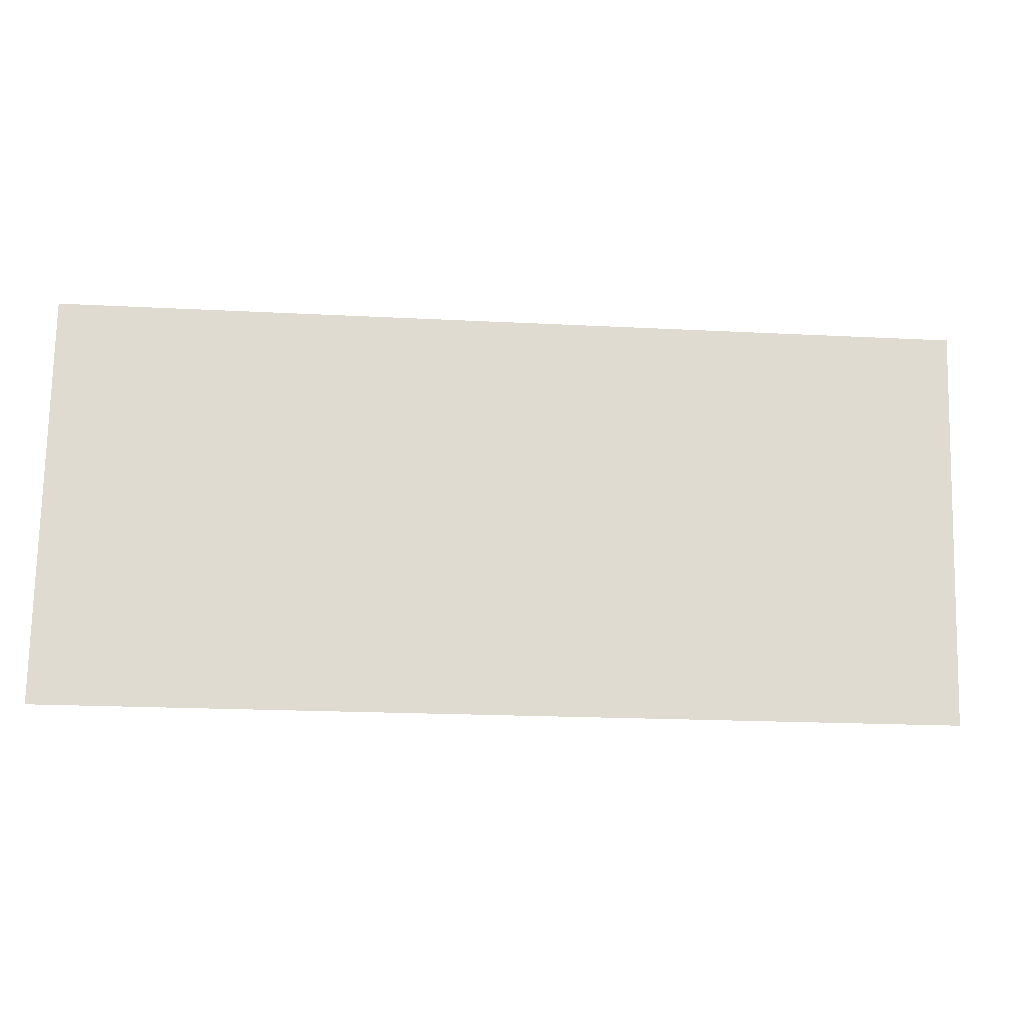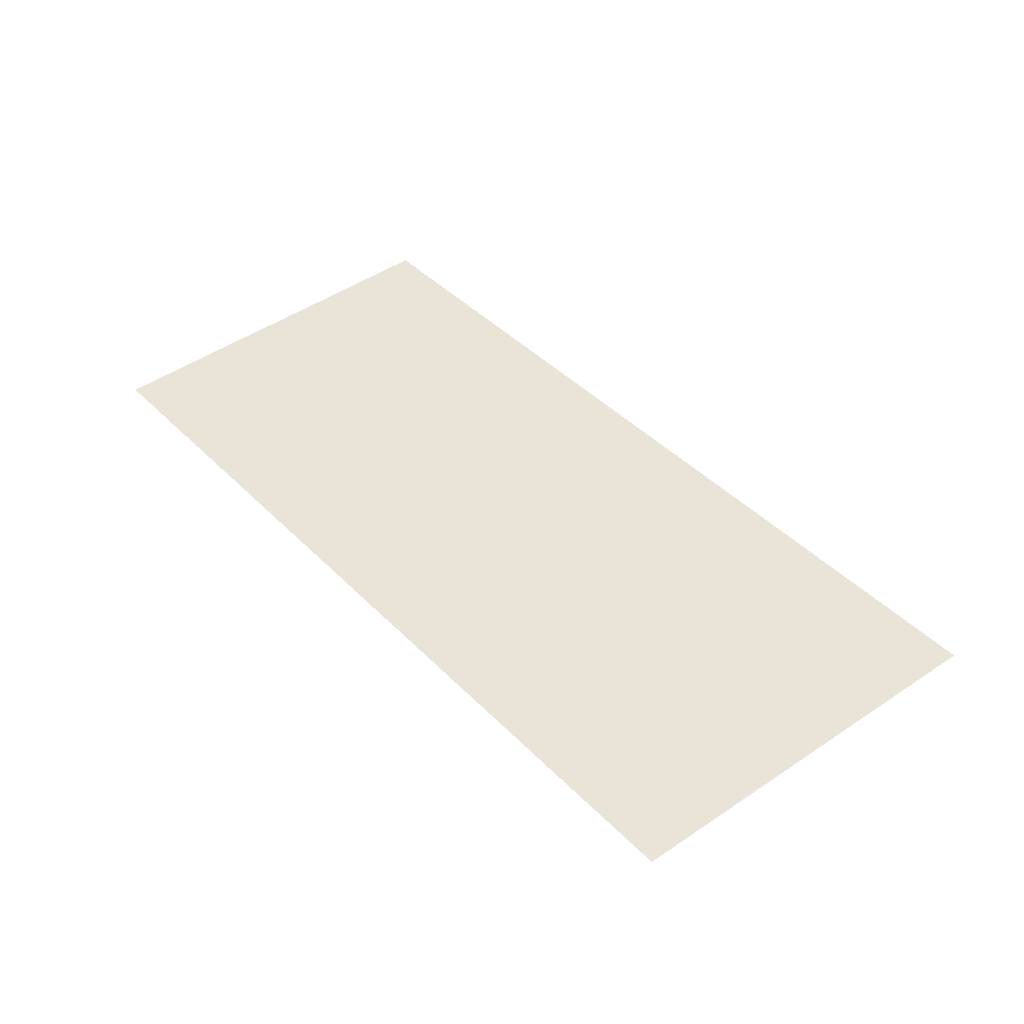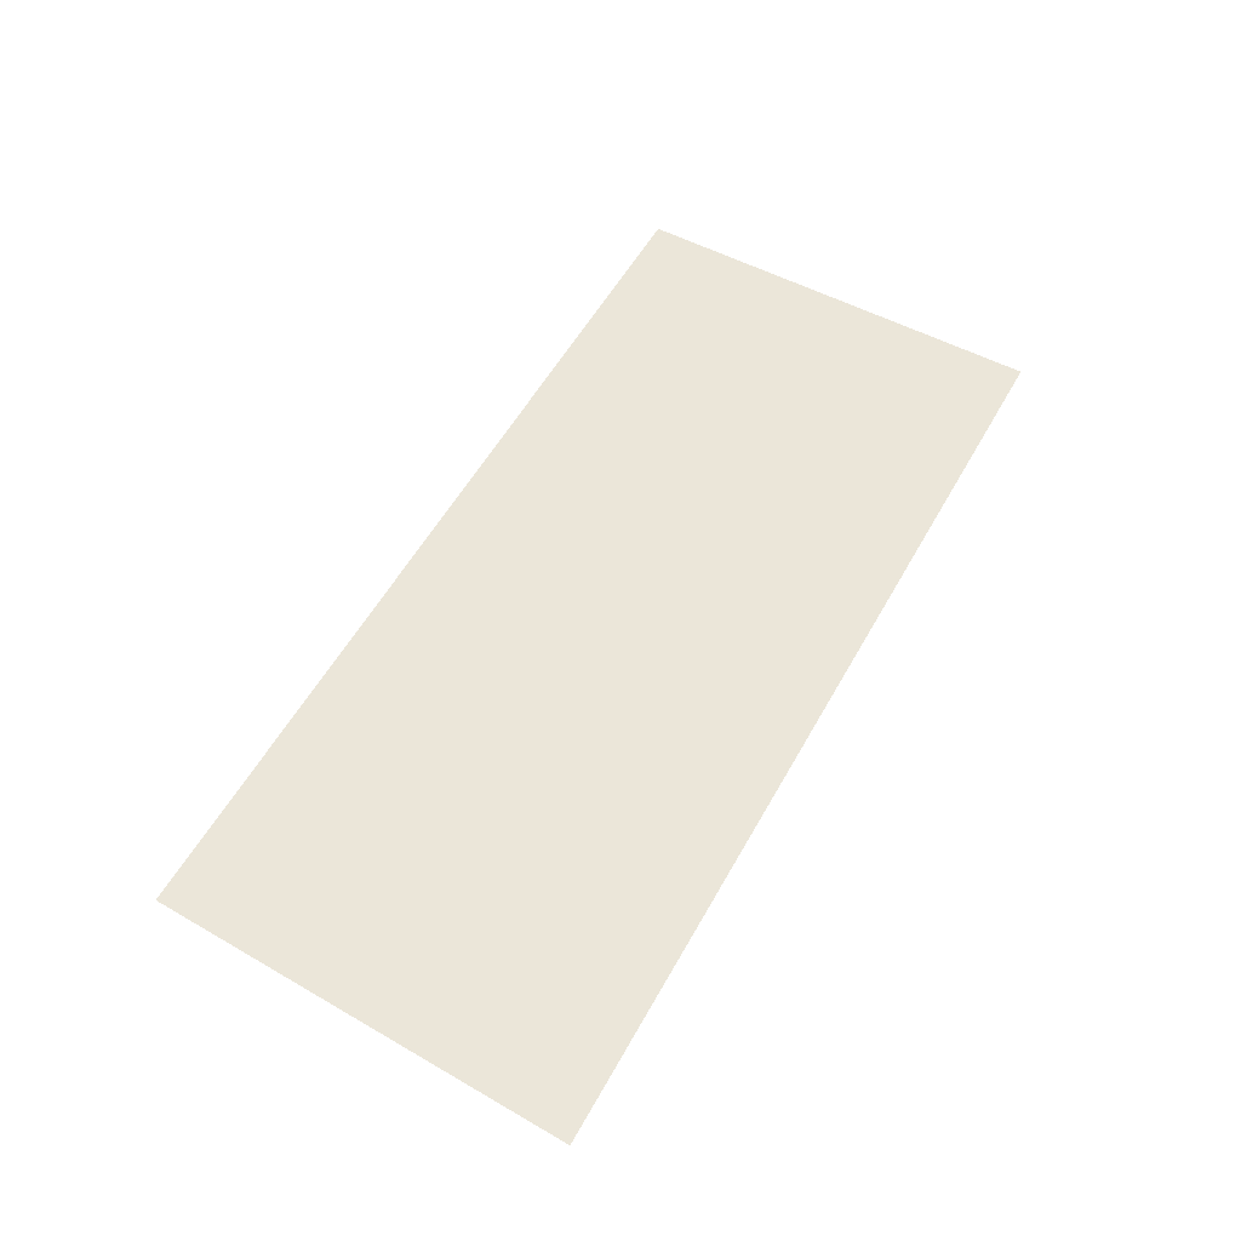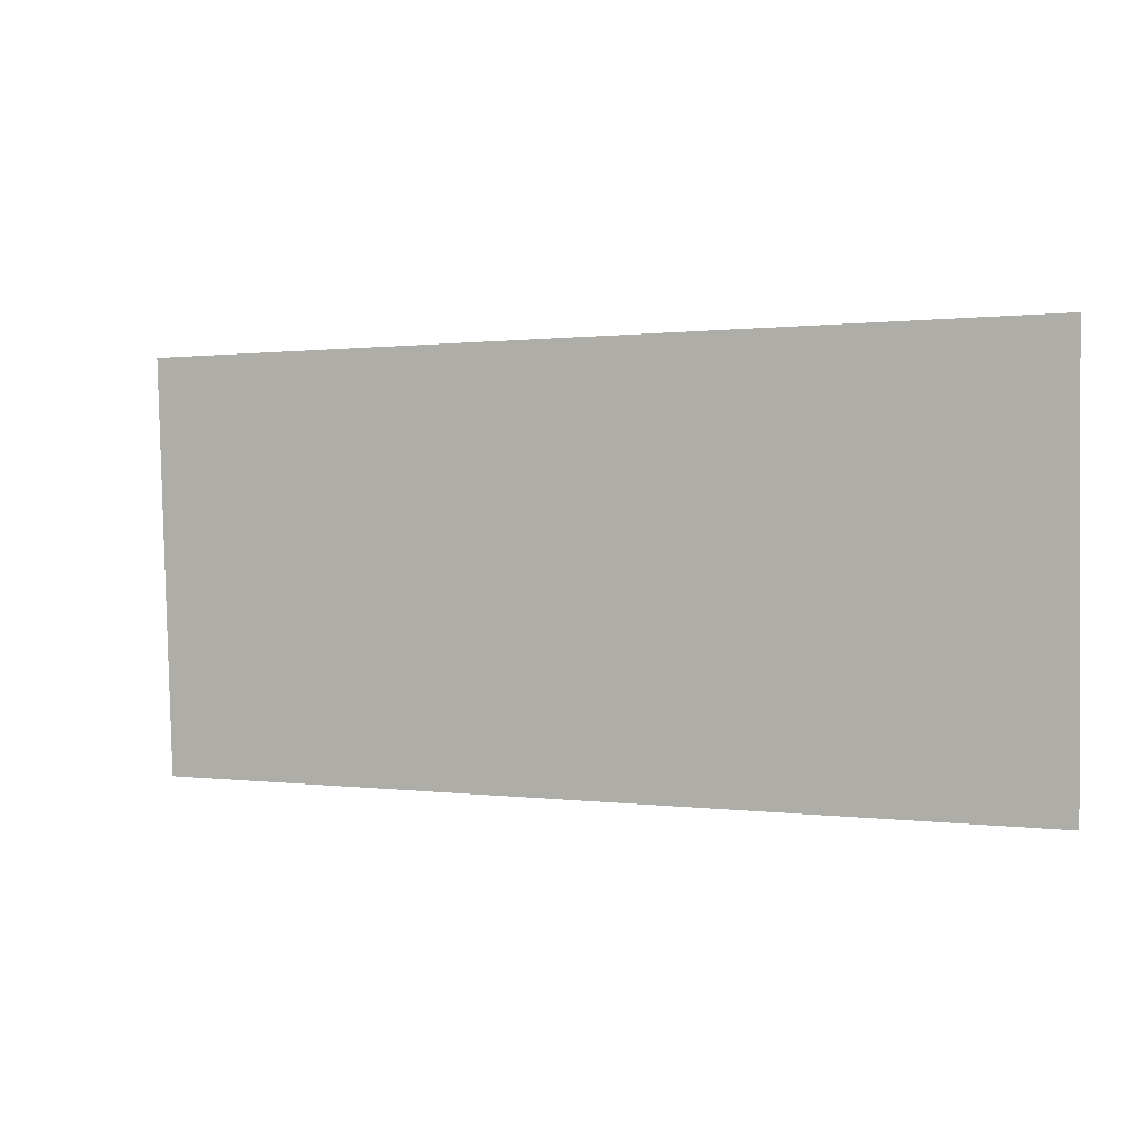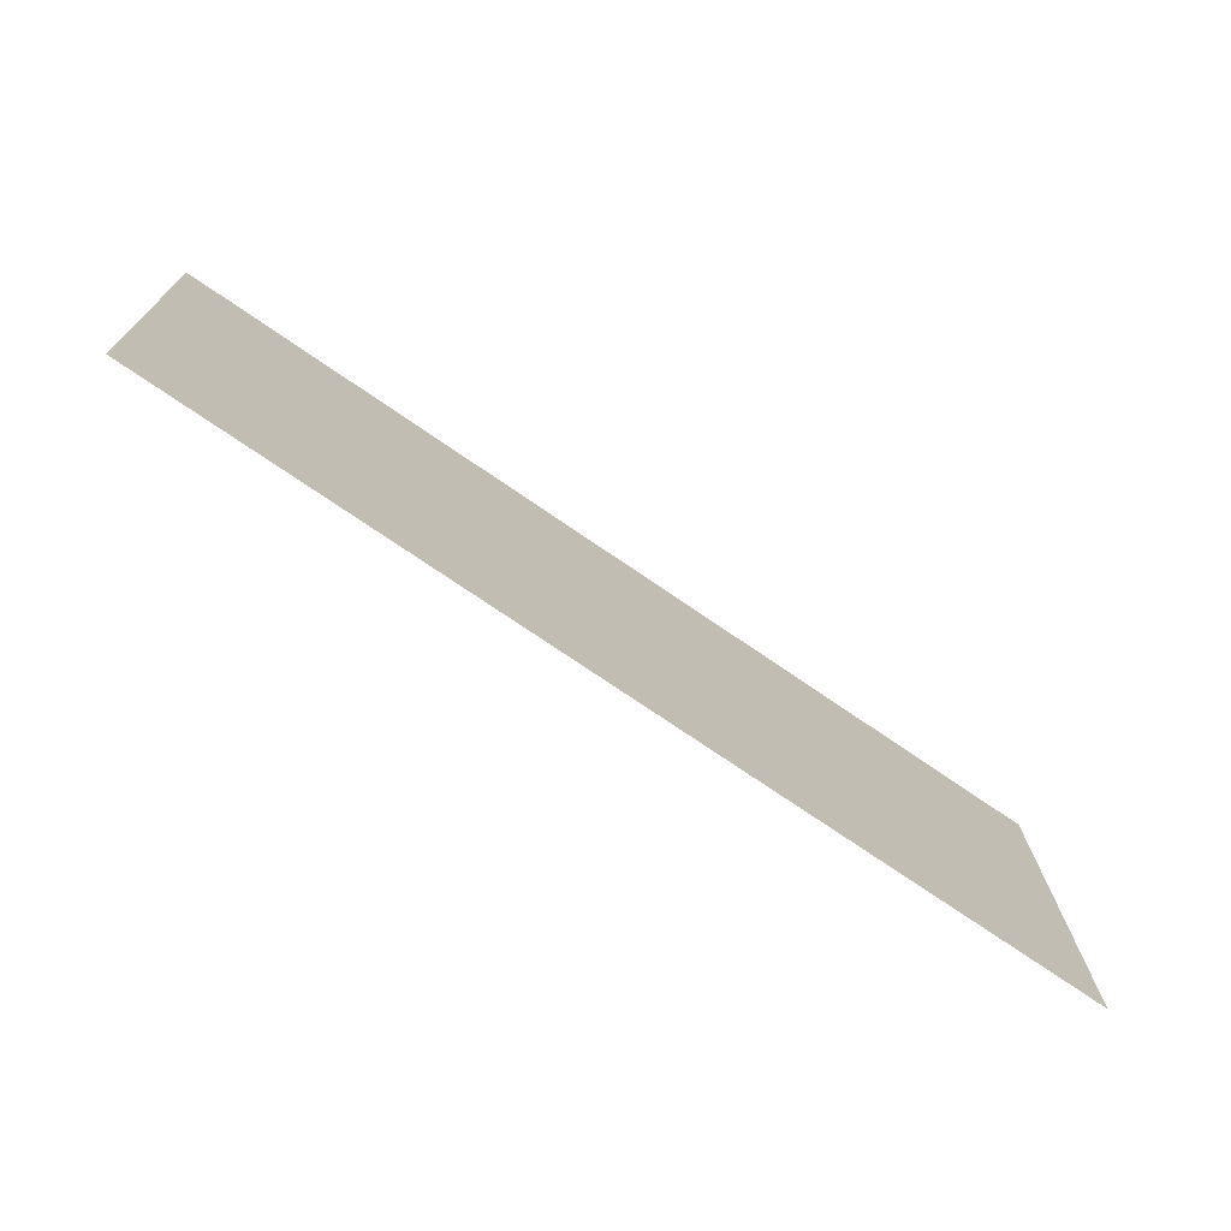
<metadata>
{"format":"obj","ext":"obj","renderer":"f3d","projection":"perspective","resolution":1024,"background":"white","views":[{"elev":-19.4,"azim":-5.6,"up":"+Y"},{"elev":43.5,"azim":49.5,"up":"+Z"},{"elev":55.7,"azim":118.8,"up":"+Z"},{"elev":0.6,"azim":-152.7,"up":"+Y"},{"elev":-75.1,"azim":145.7,"up":"+Y"}]}
</metadata>
<code>
v 0.1663 0.8525 -0.5625
v 0.1487 0.8838 -0.5625
v 0.3 0.9613 -0.5625
v 0.1875 0.8275 -0.5625
v 0.215 0.8037 -0.5625
v 0.1875 0.8275 -0.5625
v 0.3 0.9613 -0.5625
v 0.2456 0.7887 -0.5625
v 0.3175 0.7812 -0.5625
v 0.2762 0.7825 -0.5625
v 0.3 0.9613 -0.5625
v 0.3588 0.7925 -0.5625
v 0.405 0.815 -0.5625
v 0.3588 0.7925 -0.5625
v 0.3 0.9613 -0.5625
v 0.4425 0.84 -0.5625
v 0.475 0.87 -0.5625
v 0.4425 0.84 -0.5625
v 0.3 0.9613 -0.5625
v 0.4925 0.8862 -0.5625
v 0.52 0.8938 -0.5625
v 0.5062 0.8938 -0.5625
v 0.3 0.9613 -0.5625
v 0.7275 0.9613 -0.5625
v 0.5062 0.8938 -0.5625
v 0.4925 0.8862 -0.5625
v 0.3 0.9613 -0.5625
v 0.7275 0.9613 -0.5625
v 0.5339 0.883 -0.5625
v 0.52 0.8938 -0.5625
v 0.555 0.86 -0.5625
v 0.5339 0.883 -0.5625
v 0.7275 0.9613 -0.5625
v 0.5825 0.8363 -0.5625
v 0.6225 0.8075 -0.5625
v 0.5825 0.8363 -0.5625
v 0.7275 0.9613 -0.5625
v 0.6625 0.7925 -0.5625
v 0.7 0.785 -0.5625
v 0.6625 0.7925 -0.5625
v 0.7275 0.9613 -0.5625
v 0.7338 0.7837 -0.5625
v 0.7725 0.7925 -0.5625
v 0.7338 0.7837 -0.5625
v 0.7275 0.9613 -0.5625
v 0.8013 0.8075 -0.5625
v 0.835 0.8375 -0.5625
v 0.8013 0.8075 -0.5625
v 0.7275 0.9613 -0.5625
v 0.8588 0.8675 -0.5625
v 0.8788 0.9025 -0.5625
v 0.8588 0.8675 -0.5625
v 0.7275 0.9613 -0.5625
v 0.8888 0.9325 -0.5625
v 0.8888 0.9325 -0.5625
v 0.7275 0.9613 -0.5625
v 0.895 0.96 -0.5625
v 0.3 0.9613 -0.5625
v 0.1487 0.8838 -0.5625
v 0.1375 0.9087 -0.5625
v 0.1306 0.9387 -0.5625
v 0.1306 0.9387 -0.5625
v 0.13 0.96 -0.5625
v 0.3 0.9613 -0.5625
v 0.2762 0.7825 -0.5625
v 0.2456 0.7887 -0.5625
v 0.3 0.9613 -0.5625
v 0.4925 0.8862 -0.5625
v 0.5062 0.8938 -0.5625
v 0.52 0.8938 -0.5625
v 0.5339 0.883 -0.5625
v 0.4925 0.8862 -0.5625
v 0.5339 0.883 -0.5625
v 0.555 0.86 -0.5625
v 0.475 0.87 -0.5625
v 0.4425 0.84 -0.5625
v 0.475 0.87 -0.5625
v 0.555 0.86 -0.5625
v 0.5825 0.8363 -0.5625
v 0.405 0.815 -0.5625
v 0.4425 0.84 -0.5625
v 0.5825 0.8363 -0.5625
v 0.6225 0.8075 -0.5625
v 0.3588 0.7925 -0.5625
v 0.405 0.815 -0.5625
v 0.6225 0.8075 -0.5625
v 0.6625 0.7925 -0.5625
v 0.3175 0.7812 -0.5625
v 0.3588 0.7925 -0.5625
v 0.6625 0.7925 -0.5625
v 0.7 0.785 -0.5625
v 0.3175 0.7812 -0.5625
v 0.7 0.785 -0.5625
v 0.9451 0.6 -0.5625
v 0.075 0.6 -0.5625
v 0.075 0.6 -0.5625
v 0.2762 0.7825 -0.5625
v 0.3175 0.7812 -0.5625
v 0.075 0.6 -0.5625
v 0.2456 0.7887 -0.5625
v 0.2762 0.7825 -0.5625
v 0.075 0.6 -0.5625
v 0.215 0.8037 -0.5625
v 0.2456 0.7887 -0.5625
v 0.075 0.6 -0.5625
v 0.1875 0.8275 -0.5625
v 0.215 0.8037 -0.5625
v 0.075 0.6 -0.5625
v 0.1663 0.8525 -0.5625
v 0.1875 0.8275 -0.5625
v 0.075 0.6 -0.5625
v 0.1487 0.8838 -0.5625
v 0.1663 0.8525 -0.5625
v 0.1375 0.9087 -0.5625
v 0.1487 0.8838 -0.5625
v 0.075 0.6 -0.5625
v 0.075 1 -0.5625
v 0.1375 0.9087 -0.5625
v 0.075 1 -0.5625
v 0.1306 0.9387 -0.5625
v 0.1306 0.9387 -0.5625
v 0.075 1 -0.5625
v 0.13 0.96 -0.5625
v 0.13 0.96 -0.5625
v 0.075 1 -0.5625
v 0.3 0.9613 -0.5625
v 0.7275 0.9613 -0.5625
v 0.3 0.9613 -0.5625
v 0.075 1 -0.5625
v 0.9625 1 -0.5625
v 0.895 0.96 -0.5625
v 0.7275 0.9613 -0.5625
v 0.9625 1 -0.5625
v 0.8888 0.9325 -0.5625
v 0.895 0.96 -0.5625
v 0.9625 1 -0.5625
v 0.8788 0.9025 -0.5625
v 0.8888 0.9325 -0.5625
v 0.9625 1 -0.5625
v 0.9451 0.6 -0.5625
v 0.9451 0.6 -0.5625
v 0.8588 0.8675 -0.5625
v 0.8788 0.9025 -0.5625
v 0.9451 0.6 -0.5625
v 0.835 0.8375 -0.5625
v 0.8588 0.8675 -0.5625
v 0.9451 0.6 -0.5625
v 0.8013 0.8075 -0.5625
v 0.835 0.8375 -0.5625
v 0.9451 0.6 -0.5625
v 0.7725 0.7925 -0.5625
v 0.8013 0.8075 -0.5625
v 0.9451 0.6 -0.5625
v 0.7338 0.7837 -0.5625
v 0.7725 0.7925 -0.5625
v 0.9451 0.6 -0.5625
v 0.7 0.785 -0.5625
v 0.7338 0.7837 -0.5625
g mesh7062546
f 1 2 3
f 3 4 1
f 5 6 7
f 7 8 5
f 9 10 11
f 11 12 9
f 13 14 15
f 15 16 13
f 17 18 19
f 19 20 17
f 21 22 23
f 23 24 21
f 25 26 27
f 28 29 30
f 31 32 33
f 33 34 31
f 35 36 37
f 37 38 35
f 39 40 41
f 41 42 39
f 43 44 45
f 45 46 43
f 47 48 49
f 49 50 47
f 51 52 53
f 53 54 51
f 55 56 57
f 58 59 60
f 60 61 58
f 62 63 64
f 65 66 67
f 68 69 70
f 70 71 68
f 72 73 74
f 74 75 72
f 76 77 78
f 78 79 76
f 80 81 82
f 82 83 80
f 84 85 86
f 86 87 84
f 88 89 90
f 90 91 88
f 92 93 94
f 94 95 92
f 96 97 98
f 99 100 101
f 102 103 104
f 105 106 107
f 108 109 110
f 111 112 113
f 114 115 116
f 116 117 114
f 118 119 120
f 121 122 123
f 124 125 126
f 127 128 129
f 129 130 127
f 131 132 133
f 134 135 136
f 137 138 139
f 139 140 137
f 141 142 143
f 144 145 146
f 147 148 149
f 150 151 152
f 153 154 155
f 156 157 158

</code>
